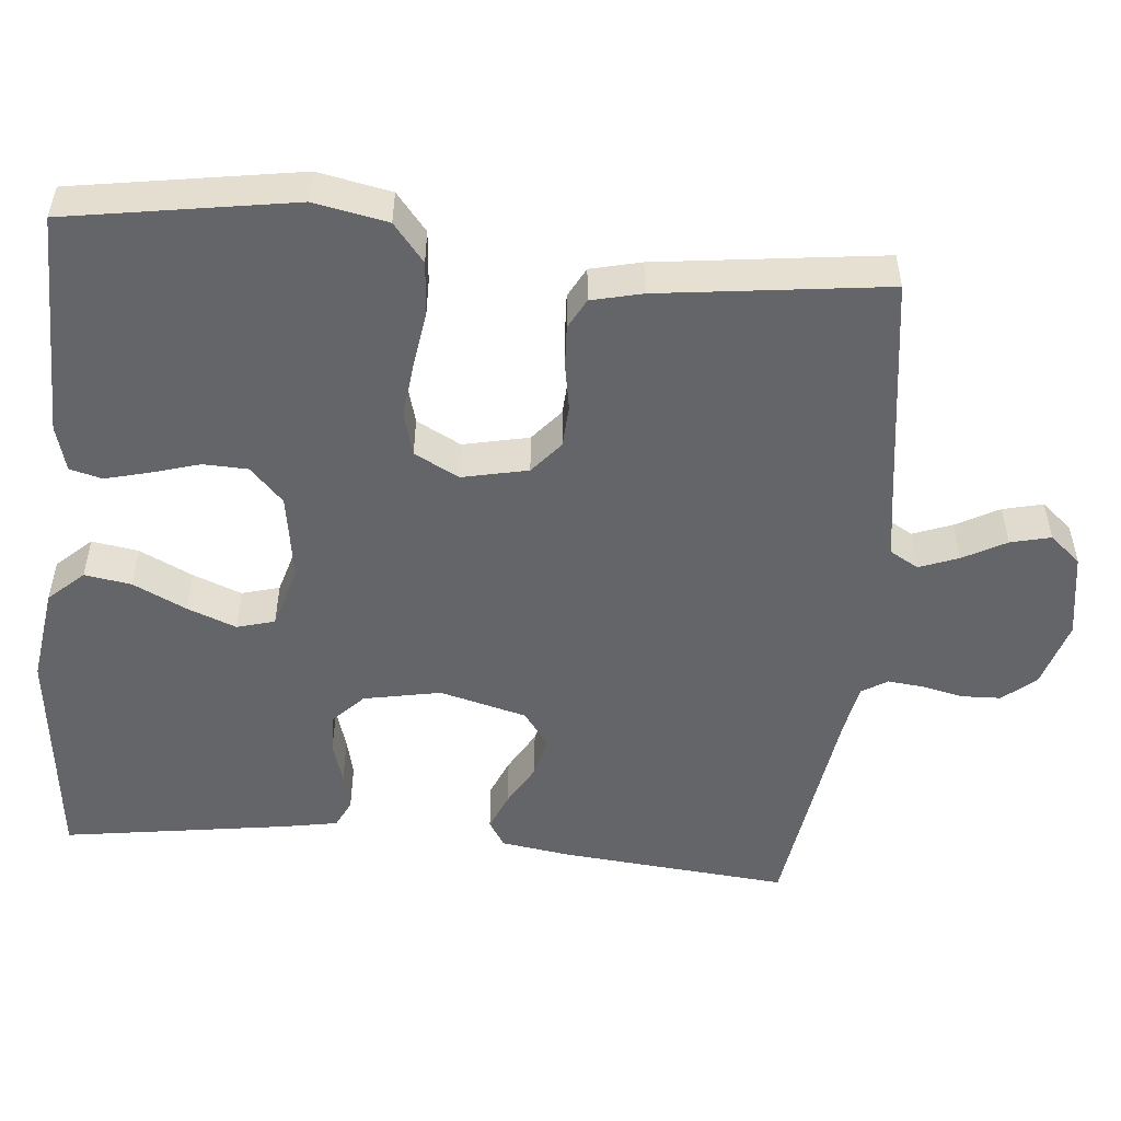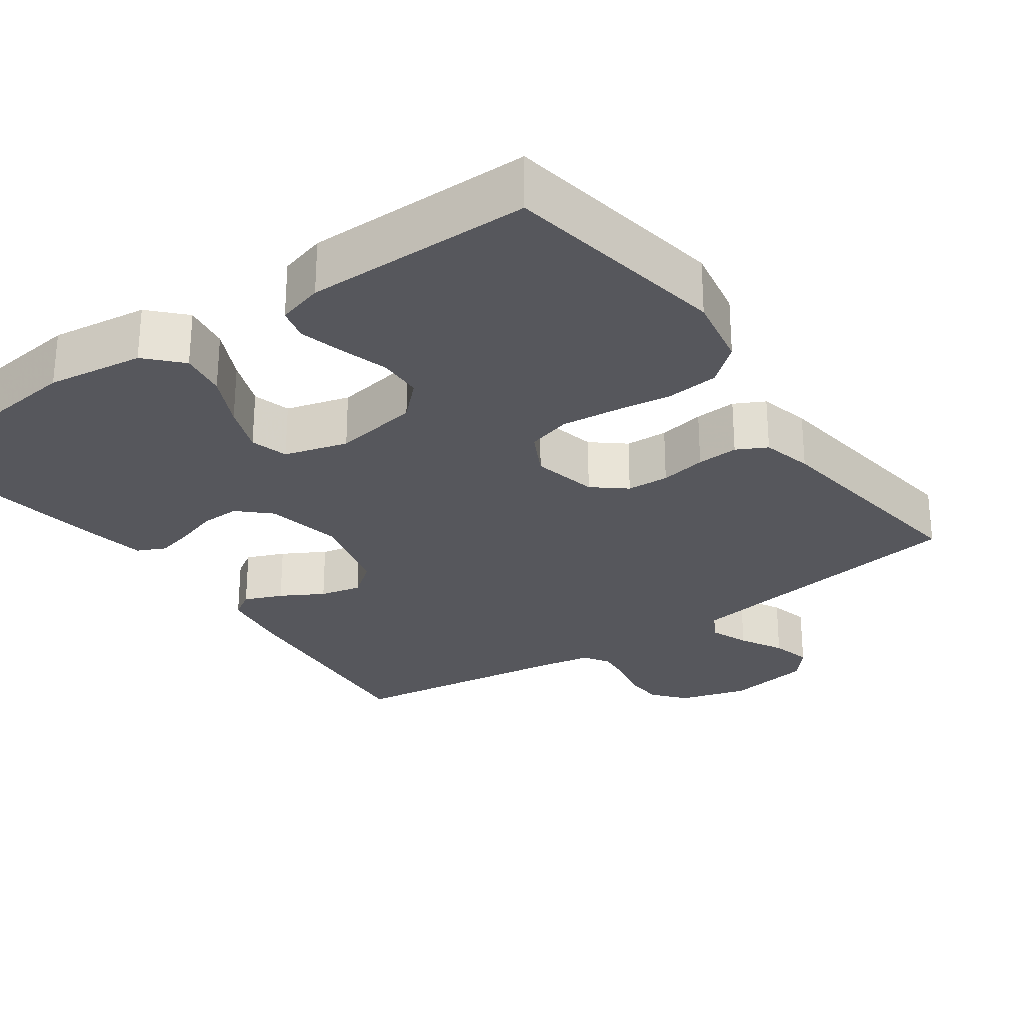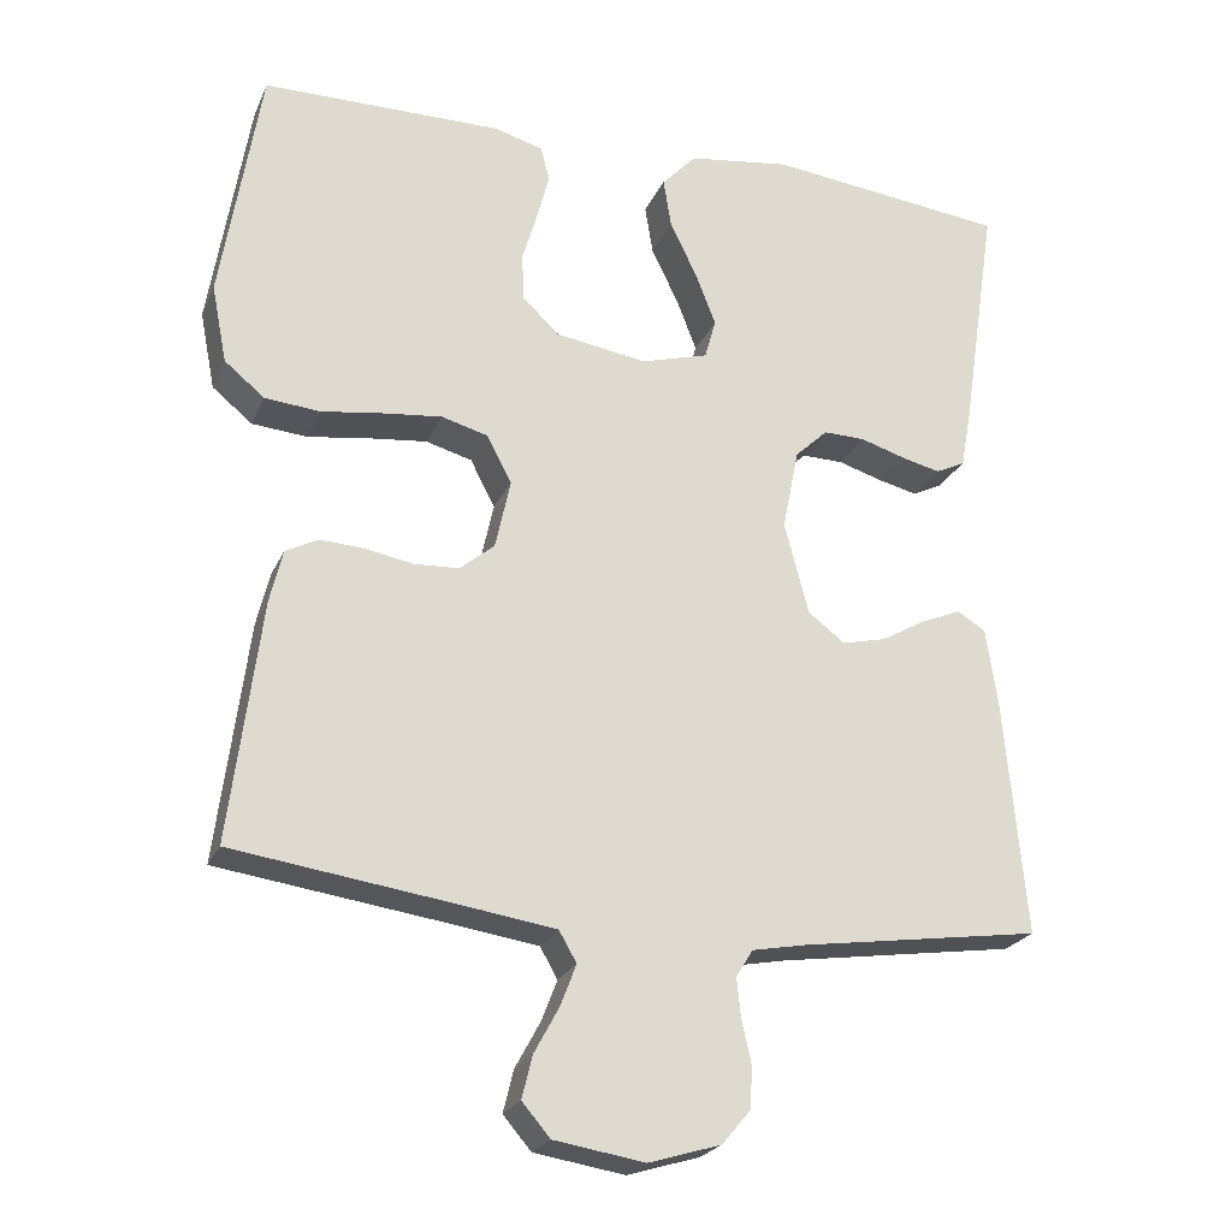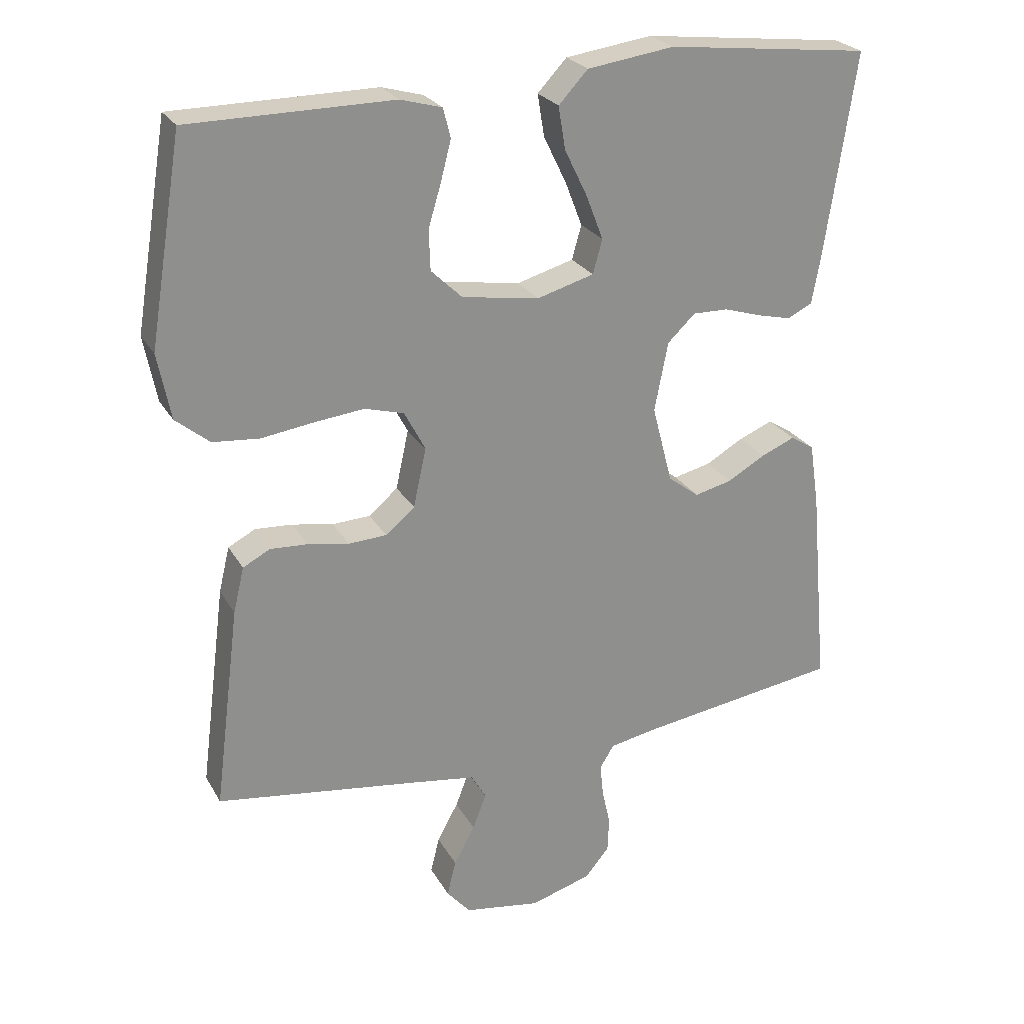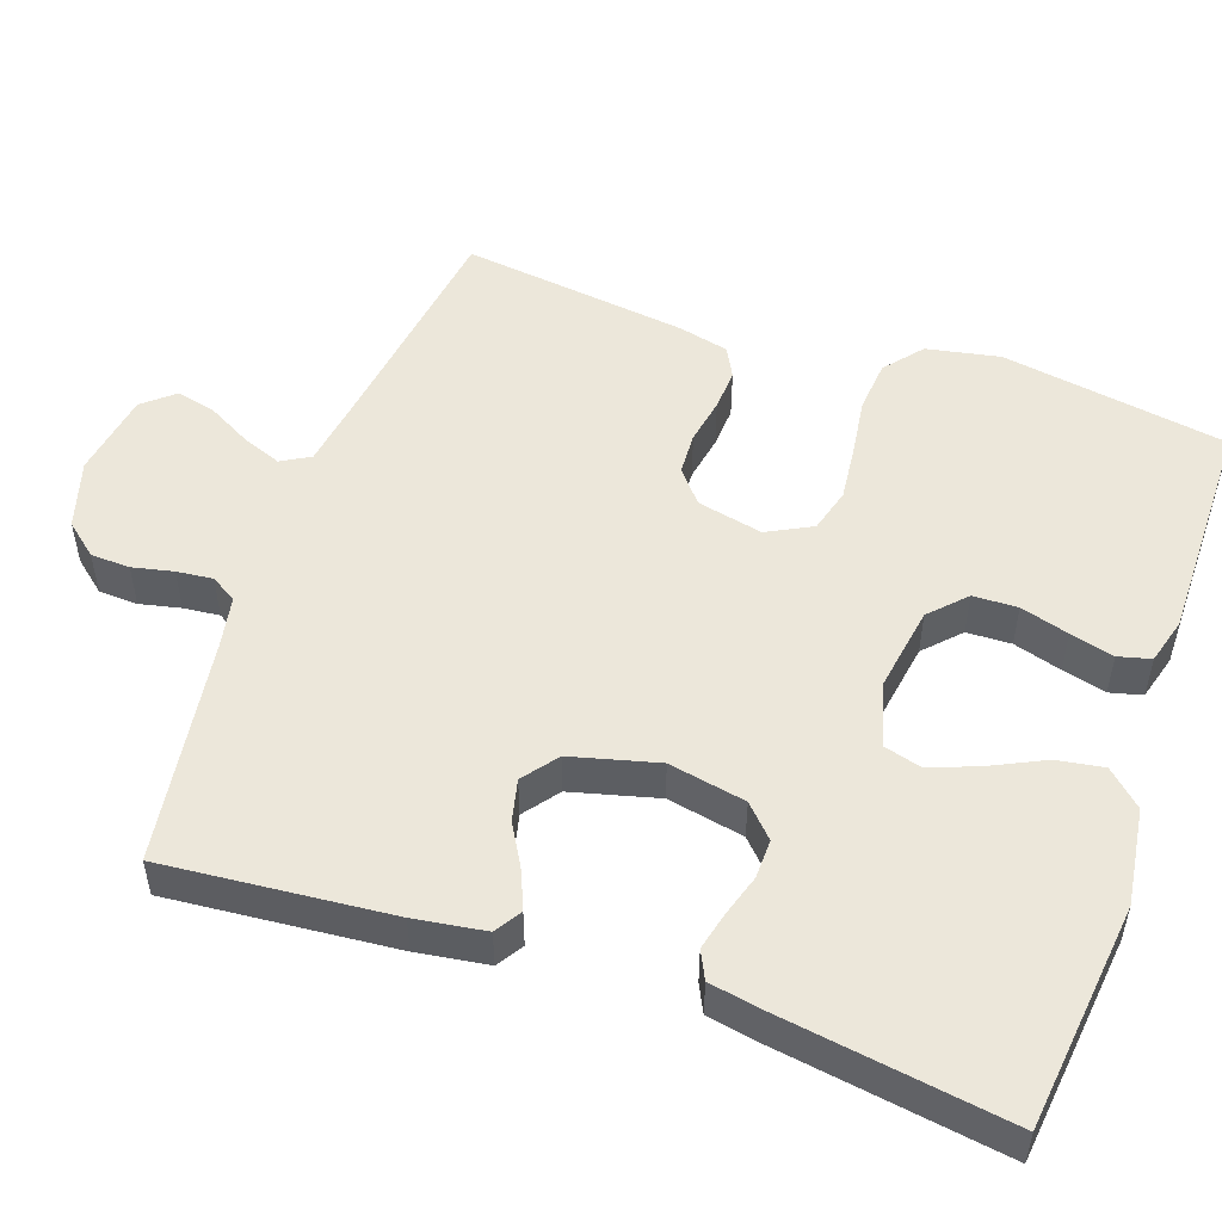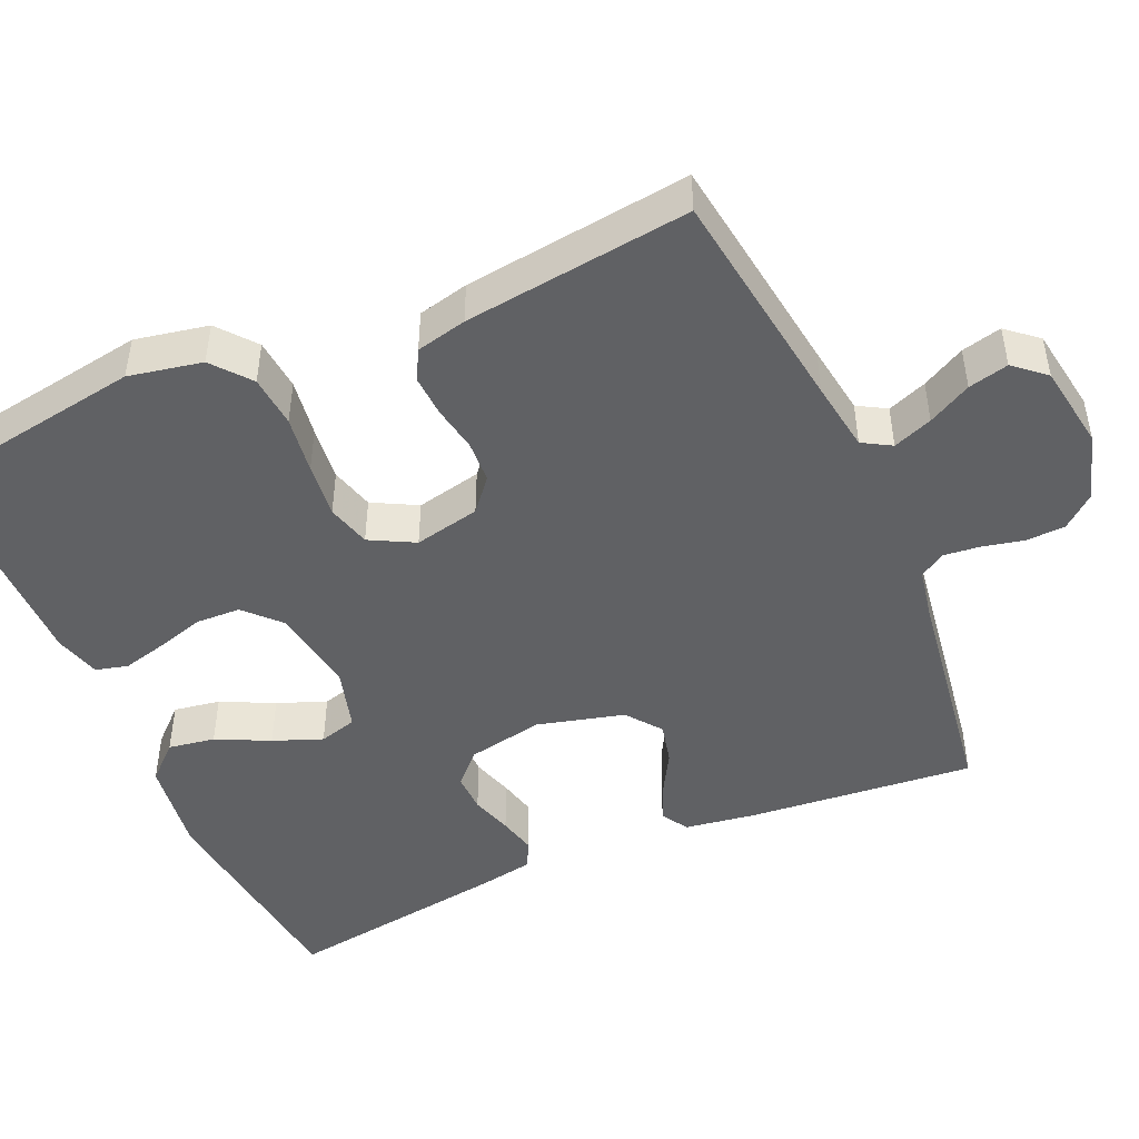
<metadata>
{"format":"obj","ext":"obj","renderer":"f3d","projection":"perspective","resolution":1024,"background":"white","views":[{"elev":-51.6,"azim":84.6,"up":"+Y"},{"elev":-27.5,"azim":35.6,"up":"+Y"},{"elev":-23.4,"azim":160.6,"up":"+Z"},{"elev":25.0,"azim":156.7,"up":"+Z"},{"elev":51.6,"azim":-70.7,"up":"+Y"},{"elev":-46.9,"azim":113.7,"up":"+Y"}]}
</metadata>
<code>
v -0.5 0.07 -0.5
v -0.473 0.07 -0.2
v -0.459 0.07 -0.106
v -0.424 0.07 -0.084
v -0.374 0.07 -0.105
v -0.318 0.07 -0.137
v -0.263 0.07 -0.15
v -0.217 0.07 -0.115
v -0.187 0.07 0
v -0.207 0.07 0.102
v -0.248 0.07 0.141
v -0.3 0.07 0.14
v -0.355 0.07 0.123
v -0.405 0.07 0.111
v -0.442 0.07 0.129
v -0.455 0.07 0.2
v -0.5 0.07 0.5
v -0.2 0.07 0.534
v -0.072 0.07 0.516
v -0.029 0.07 0.47
v -0.039 0.07 0.408
v -0.073 0.07 0.338
v -0.098 0.07 0.273
v -0.084 0.07 0.223
v 0 0.07 0.199
v 0.114 0.07 0.217
v 0.16 0.07 0.261
v 0.162 0.07 0.32
v 0.143 0.07 0.384
v 0.128 0.07 0.442
v 0.139 0.07 0.485
v 0.2 0.07 0.502
v 0.5 0.07 0.5
v 0.549 0.07 0.2
v 0.53 0.07 0.103
v 0.48 0.07 0.062
v 0.411 0.07 0.056
v 0.334 0.07 0.067
v 0.261 0.07 0.075
v 0.203 0.07 0.059
v 0.172 0.07 0
v 0.191 0.07 -0.087
v 0.234 0.07 -0.123
v 0.29 0.07 -0.126
v 0.351 0.07 -0.115
v 0.406 0.07 -0.112
v 0.446 0.07 -0.133
v 0.462 0.07 -0.2
v 0.5 0.07 -0.5
v 0.2 0.07 -0.542
v 0.106 0.07 -0.556
v 0.084 0.07 -0.594
v 0.104 0.07 -0.646
v 0.135 0.07 -0.703
v 0.148 0.07 -0.756
v 0.113 0.07 -0.797
v 0 0.07 -0.815
v -0.09 0.07 -0.788
v -0.126 0.07 -0.745
v -0.128 0.07 -0.693
v -0.116 0.07 -0.639
v -0.111 0.07 -0.591
v -0.132 0.07 -0.557
v -0.2 0.07 -0.544
v -0.5 0 -0.5
v -0.473 0 -0.2
v -0.459 0 -0.106
v -0.424 0 -0.084
v -0.374 0 -0.105
v -0.318 0 -0.137
v -0.263 0 -0.15
v -0.217 0 -0.115
v -0.187 0 0
v -0.207 0 0.102
v -0.248 0 0.141
v -0.3 0 0.14
v -0.355 0 0.123
v -0.405 0 0.111
v -0.442 0 0.129
v -0.455 0 0.2
v -0.5 0 0.5
v -0.2 0 0.534
v -0.072 0 0.516
v -0.029 0 0.47
v -0.039 0 0.408
v -0.073 0 0.338
v -0.098 0 0.273
v -0.084 0 0.223
v 0 0 0.199
v 0.114 0 0.217
v 0.16 0 0.261
v 0.162 0 0.32
v 0.143 0 0.384
v 0.128 0 0.442
v 0.139 0 0.485
v 0.2 0 0.502
v 0.5 0 0.5
v 0.549 0 0.2
v 0.53 0 0.103
v 0.48 0 0.062
v 0.411 0 0.056
v 0.334 0 0.067
v 0.261 0 0.075
v 0.203 0 0.059
v 0.172 0 0
v 0.191 0 -0.087
v 0.234 0 -0.123
v 0.29 0 -0.126
v 0.351 0 -0.115
v 0.406 0 -0.112
v 0.446 0 -0.133
v 0.462 0 -0.2
v 0.5 0 -0.5
v 0.2 0 -0.542
v 0.106 0 -0.556
v 0.084 0 -0.594
v 0.104 0 -0.646
v 0.135 0 -0.703
v 0.148 0 -0.756
v 0.113 0 -0.797
v 0 0 -0.815
v -0.09 0 -0.788
v -0.126 0 -0.745
v -0.128 0 -0.693
v -0.116 0 -0.639
v -0.111 0 -0.591
v -0.132 0 -0.557
v -0.2 0 -0.544
f 58 59 60 61
f 58 61 62
f 57 58 62
f 56 57 62
f 53 54 55 56
f 52 53 56 62
f 51 52 62 63
f 47 48 49 50
f 44 45 46 47
f 44 47 50 51
f 35 36 37 38
f 35 38 39
f 34 35 39
f 33 34 39 40
f 31 32 33 40
f 28 29 30 31
f 19 20 21 22
f 19 22 23
f 18 19 23
f 17 18 23 24
f 15 16 17 24
f 12 13 14 15
f 3 4 5 6
f 3 6 7
f 64 1 2 3
f 64 3 7
f 63 64 7 8
f 43 44 51 63
f 42 43 63 8
f 41 42 8 9
f 40 41 9 10
f 28 31 40
f 27 28 40
f 26 27 40
f 25 26 40 10
f 12 15 24 25
f 11 12 25
f 10 11 25
f 125 124 123 122
f 126 125 122
f 126 122 121
f 126 121 120
f 120 119 118 117
f 126 120 117 116
f 127 126 116 115
f 114 113 112 111
f 111 110 109 108
f 115 114 111 108
f 102 101 100 99
f 103 102 99
f 103 99 98
f 104 103 98 97
f 104 97 96 95
f 95 94 93 92
f 86 85 84 83
f 87 86 83
f 87 83 82
f 88 87 82 81
f 88 81 80 79
f 79 78 77 76
f 70 69 68 67
f 71 70 67
f 67 66 65 128
f 71 67 128
f 72 71 128 127
f 127 115 108 107
f 72 127 107 106
f 73 72 106 105
f 74 73 105 104
f 104 95 92
f 104 92 91
f 104 91 90
f 74 104 90 89
f 89 88 79 76
f 89 76 75
f 89 75 74
f 1 65 66 2
f 2 66 67 3
f 3 67 68 4
f 4 68 69 5
f 5 69 70 6
f 6 70 71 7
f 7 71 72 8
f 8 72 73 9
f 9 73 74 10
f 10 74 75 11
f 11 75 76 12
f 12 76 77 13
f 13 77 78 14
f 14 78 79 15
f 15 79 80 16
f 16 80 81 17
f 17 81 82 18
f 18 82 83 19
f 19 83 84 20
f 20 84 85 21
f 21 85 86 22
f 22 86 87 23
f 23 87 88 24
f 24 88 89 25
f 25 89 90 26
f 26 90 91 27
f 27 91 92 28
f 28 92 93 29
f 29 93 94 30
f 30 94 95 31
f 31 95 96 32
f 32 96 97 33
f 33 97 98 34
f 34 98 99 35
f 35 99 100 36
f 36 100 101 37
f 37 101 102 38
f 38 102 103 39
f 39 103 104 40
f 40 104 105 41
f 41 105 106 42
f 42 106 107 43
f 43 107 108 44
f 44 108 109 45
f 45 109 110 46
f 46 110 111 47
f 47 111 112 48
f 48 112 113 49
f 49 113 114 50
f 50 114 115 51
f 51 115 116 52
f 52 116 117 53
f 53 117 118 54
f 54 118 119 55
f 55 119 120 56
f 56 120 121 57
f 57 121 122 58
f 58 122 123 59
f 59 123 124 60
f 60 124 125 61
f 61 125 126 62
f 62 126 127 63
f 63 127 128 64
f 64 128 65 1

</code>
